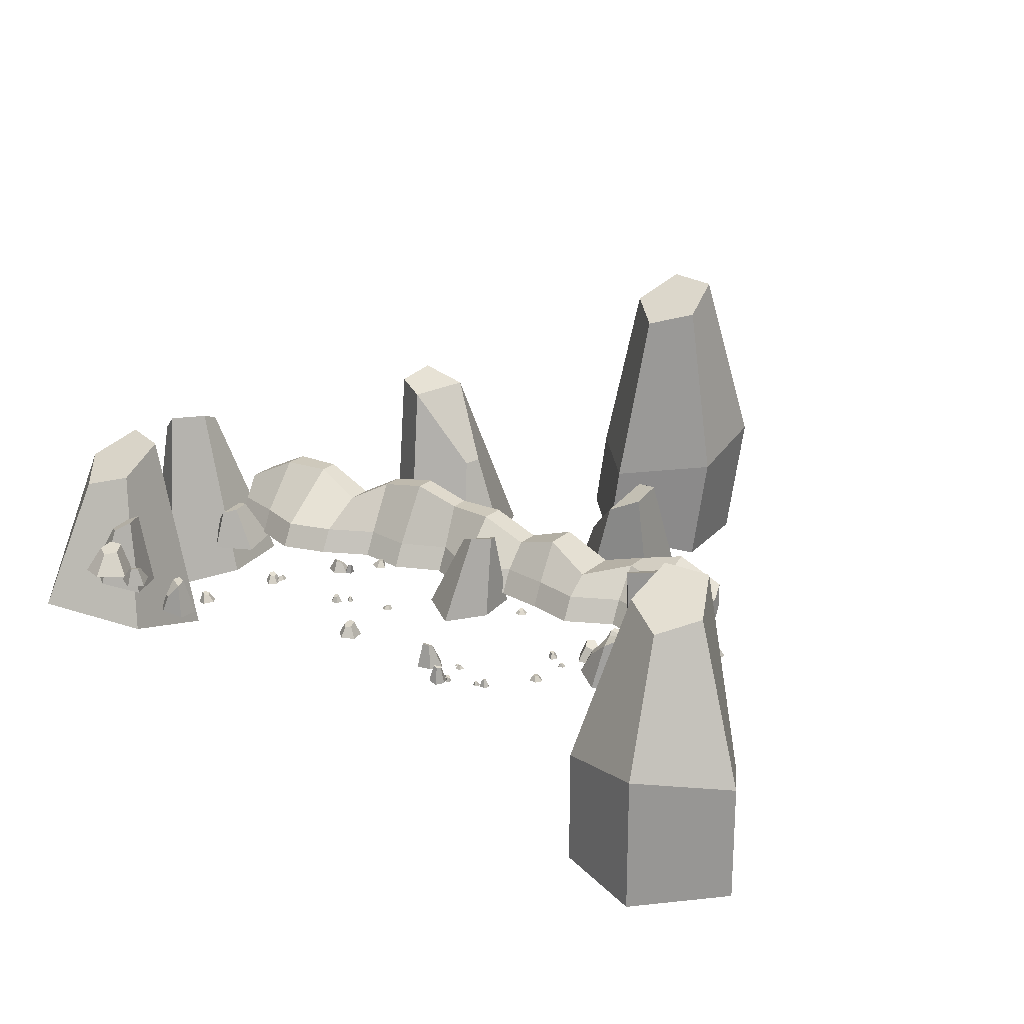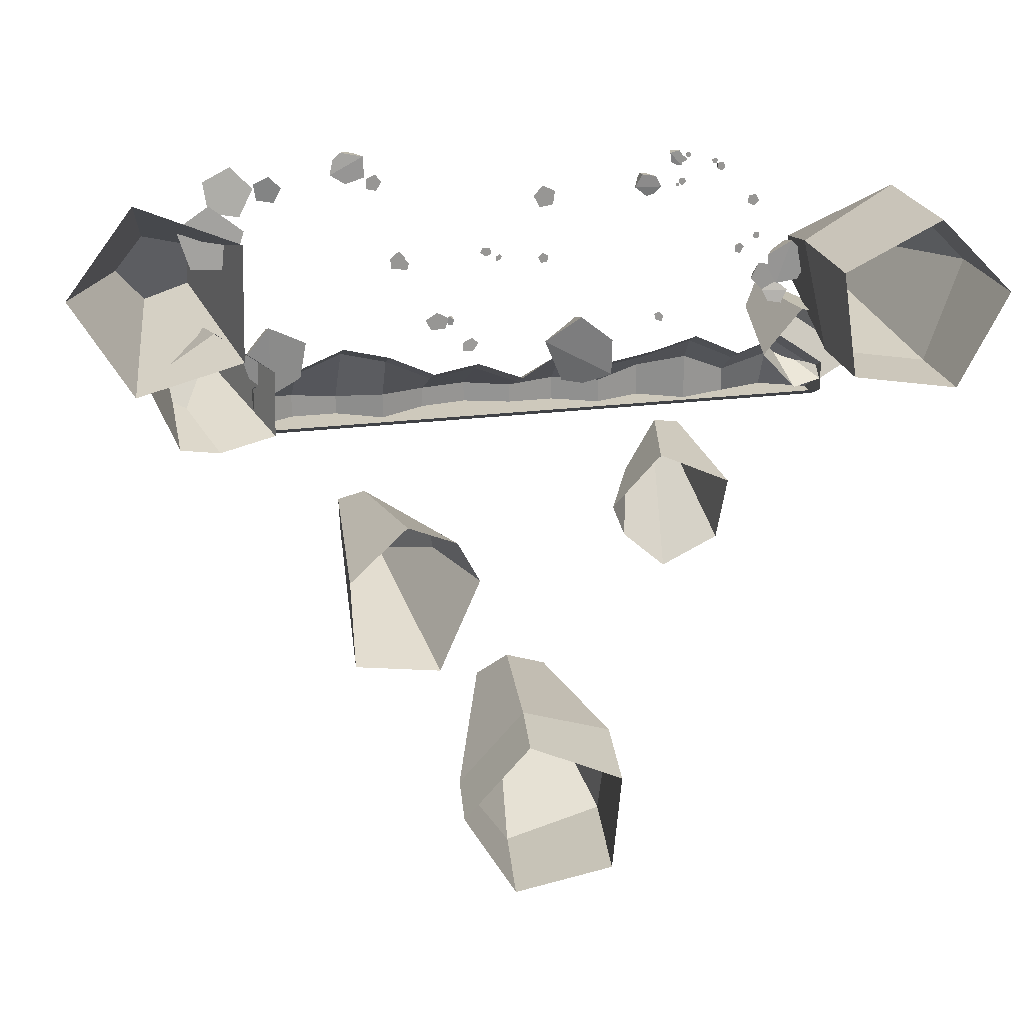
<metadata>
{"format":"obj","ext":"obj","renderer":"f3d","projection":"perspective","resolution":1024,"background":"white","views":[{"elev":22.4,"azim":34.2,"up":"+Y"},{"elev":22.3,"azim":-12.5,"up":"+Z"}]}
</metadata>
<code>
o Rocks_Cube.009
v -27.58 -2.898 20.83
v -26 7.728 18.97
v -30.53 -2.133 15.03
v -27.24 6.792 16.57
v -21.48 -2.898 19.81
v -23.07 7.392 18.57
v -18.86 -2.898 15.03
v -22.61 6.792 16.57
v -25.35 2.845 12.99
v -25.13 -1.836 10.77
v -21.91 -1.837 11.75
v -24 2.845 12.93
v -8.629 -0.2108 14.41
v -8.57 0.7655 15.47
v -6.896 -0.2108 15.67
v -7.852 0.9508 16.05
v -7.558 -0.2108 17.71
v -8.208 1.204 16.88
v -9.701 -0.2108 17.71
v -9.146 1.175 16.82
v -10.36 -0.2108 15.67
v -9.37 0.9043 15.95
v -10.84 -0.09856 13.75
v -10.88 0.6401 14.44
v -9.926 -0.09856 14.42
v -10.45 0.5649 14.67
v -10.27 -0.09856 15.48
v -10.55 0.4507 15.14
v -11.4 -0.09856 15.48
v -11.04 0.4552 15.2
v -11.75 -0.09856 14.42
v -11.25 0.5722 14.77
v -7.515 -0.7503 27.83
v -6.592 1.504 27.95
v -6.557 -0.7503 26.66
v -6.247 1.275 27.39
v -5.143 -0.7503 27.2
v -5.621 0.9261 27.55
v -5.226 -0.7503 28.72
v -5.58 0.9398 28.22
v -6.692 -0.7503 29.11
v -6.18 1.297 28.46
v -9.361 -0.2796 25.97
v -8.675 0.7972 26.08
v -8.403 -0.2796 24.79
v -8.33 0.6877 25.52
v -6.989 -0.2796 25.34
v -7.704 0.5211 25.69
v -7.073 -0.2796 26.85
v -7.663 0.5277 26.35
v -8.539 -0.2796 27.24
v -8.263 0.6984 26.59
v -10.98 -2.828 30.58
v -11.28 4.369 29.14
v -14.98 -2.256 29.56
v -12.95 5.19 28.73
v -8.905 -2.828 27.24
v -10.25 4.118 27.57
v -10.09 -2.828 23.98
v -11.01 4.179 26.52
v -13.55 1.465 26.43
v -14.52 -2.034 25.39
v -12.71 -2.035 24.26
v -13.02 1.465 25.75
v -73.23 -0.4038 -14.3
v -71.87 0.8837 -14.64
v -72.02 -0.4038 -16.85
v -71.29 1.128 -15.71
v -69.21 -0.4038 -16.49
v -70.13 1.462 -15.45
v -68.69 -0.4038 -13.71
v -69.98 1.424 -14.22
v -71.17 -0.4038 -12.36
v -71.06 1.067 -13.71
v -71.74 -2.264 18.14
v -71.39 2.023 15.21
v -75.87 -2.264 13.86
v -73.08 2.837 13.28
v -73.09 -2.264 8.61
v -71.7 3.949 11.18
v -67.23 -2.264 9.636
v -69.17 3.823 11.8
v -66.4 -2.264 15.52
v -68.98 2.633 14.29
v -115.4 -2.327 -43.41
v -117.2 1.226 -41.41
v -113.6 -2.327 -38.68
v -116.5 1.901 -39.34
v -118.9 -2.327 -35.92
v -118.9 2.822 -38.34
v -123.9 -2.327 -38.96
v -121 2.718 -39.79
v -121.7 -2.327 -43.59
v -119.9 1.732 -41.68
v -113.8 -1.619 -42.08
v -112.5 1.088 -40.86
v -111.7 -2.186 -41.97
v -111.5 1.392 -40.72
v -111.5 -2.382 -39.45
v -111.3 2.081 -39.59
v -113.5 -1.935 -38
v -112.2 2.202 -39.03
v -114.9 -1.464 -39.62
v -113 1.588 -39.81
v -107.3 -0.9437 -50.94
v -105.5 1.149 -52.13
v -107.1 -1.057 -54.62
v -105.2 1.504 -53.76
v -102.8 -1.092 -54.91
v -103.4 2.046 -53.84
v -100.3 -1.001 -51.4
v -102.4 2.025 -52.25
v -103.1 -0.9088 -48.95
v -103.7 1.471 -51.19
v -17.83 -0.524 -42.61
v -18.18 0.8734 -44.06
v -20.11 -0.5997 -43.56
v -19.16 1.111 -44.55
v -19.34 -0.6231 -46.37
v -18.79 1.472 -45.76
v -16.59 -0.562 -47.16
v -17.58 1.458 -46.02
v -15.66 -0.5008 -44.84
v -17.2 1.088 -44.97
v 20.53 -0.524 -15.1
v 19.05 1.578 -15.16
v 19.01 -0.5997 -13.16
v 18.31 1.815 -14.34
v 16.51 -0.6231 -14.66
v 17.25 2.176 -15.02
v 16.5 -0.562 -17.53
v 17.32 2.163 -16.26
v 18.98 -0.5008 -17.79
v 18.44 1.793 -16.35
v 48.51 -9.308 -19.77
v 47.06 12.93 -20.01
v 40.58 -7.23 -11.7
v 43.5 11.25 -16.8
v 43.72 -7.7 -29.37
v 44.83 13 -24.7
v 34.46 -6.105 -31.2
v 41.14 12.31 -24.49
v 35.7 4.449 -18.57
v 30.84 -4.507 -18.39
v 30.82 -3.975 -24.25
v 34.9 4.771 -20.78
v 37.6 -4.532 -41.06
v 37.24 8.021 -40.31
v 40.73 -3.359 -35.5
v 38.42 7.073 -37.88
v 31.64 -3.624 -39.96
v 34.34 8.062 -39.83
v 29.2 -2.724 -35.23
v 33.88 7.671 -37.8
v 36.24 3.233 -33.92
v 35.58 -1.822 -31.26
v 32.39 -1.522 -32.17
v 34.92 3.415 -33.84
v 34.59 -3.009 -23.52
v 31.79 2.48 -26.04
v 27.07 -3.009 -22.35
v 28.53 3.521 -25.7
v 23.64 -3.009 -29.15
v 27.35 4.945 -28.69
v 29.04 -3.009 -34.51
v 29.87 4.784 -30.88
v 35.81 -3.009 -31.03
v 32.62 3.26 -29.24
v 43.35 -17.36 -40.48
v 38.01 34.11 -43.26
v 27.41 -14.3 -61.74
v 32.55 29.58 -52.7
v 66.56 -10.61 -47.72
v 49.53 35.76 -46.56
v 73.79 -5.781 -68.2
v 50.65 34.35 -55.1
v 41.54 14.92 -70.04
v 45.56 -5.461 -81.42
v 58.76 -2.578 -79.2
v 46.77 16.34 -71
v 8.477 -27.37 -115.7
v 3.558 36.99 -110
v -21.99 -23.54 -102.4
v -9.503 31.32 -106.1
v 6.359 -18.93 -146
v 2.856 39.05 -125
v -16.47 -12.89 -160.7
v -7.211 37.29 -128.8
v -28.01 12.99 -122
v -40.7 -12.49 -130.2
v -34.18 -8.888 -145.6
v -27.67 14.76 -128.6
v -164 -37.83 -185.7
v -155.4 59.2 -162.1
v -124.5 -29.2 -195.7
v -138.9 51.43 -167.7
v -165.4 -36.56 -145.7
v -156.6 56.73 -143.4
v -139 -34.41 -122.7
v -144.7 52.11 -138.4
v -118.8 17.34 -155
v -104.9 -24.15 -155.5
v -115 -24.05 -136.5
v -120 17.56 -146.4
v -200.4 -3.676 -63.85
v -200.4 16.66 -75.08
v -200.4 -3.676 -84.19
v -200.4 16.66 -89.33
v 58.65 -3.676 -71.02
v 58.65 11.22 -86.02
v 58.65 -3.676 -84.19
v 58.65 16.66 -89.33
v 38.72 -3.676 -84.19
v 18.79 -3.676 -84.19
v -1.133 -3.676 -84.19
v -21.06 -3.676 -84.19
v -40.98 -3.676 -84.19
v -60.91 -3.676 -84.19
v -80.84 -3.676 -84.19
v -100.8 -3.676 -84.19
v -120.7 -3.676 -84.19
v -140.6 -3.676 -84.19
v -160.5 -3.676 -84.19
v -180.5 -3.676 -84.19
v -180.5 26.54 -89.33
v -160.5 26.54 -89.33
v -140.6 16.66 -89.33
v -120.7 27.71 -89.33
v -100.8 31.12 -89.33
v -80.84 25.06 -89.33
v -60.91 25.06 -89.33
v -40.98 16.66 -89.33
v -21.06 23.21 -89.33
v -1.133 13.8 -89.33
v 18.79 19.8 -89.33
v 38.72 25.46 -89.33
v -180.5 -3.676 -57.4
v -160.5 -3.676 -49.45
v -140.6 -3.676 -54.52
v -120.7 -3.676 -63.85
v -100.8 -3.676 -60.25
v -80.84 -3.676 -68.3
v -60.91 -3.676 -56.25
v -40.98 -3.676 -63.85
v -21.06 -3.676 -60.1
v -1.133 -3.676 -54.43
v 18.79 -3.676 -63.85
v 38.72 -3.676 -57
v 38.72 17.94 -71.99
v 18.79 19.8 -78.85
v -1.133 13.8 -69.42
v -21.06 23.21 -75.1
v -40.98 16.66 -78.85
v -60.91 25.06 -78.85
v -80.84 25.06 -81.04
v -100.8 31.12 -80.49
v -120.7 27.71 -80.49
v -140.6 16.66 -78.44
v -160.5 26.54 -81.03
v -180.5 26.54 -79.18
v -200.4 6.493 -68.99
v -200.4 6.493 -89.33
v 58.65 6.493 -89.33
v 58.65 6.493 -76.16
v 38.72 6.493 -62.14
v 18.79 6.493 -68.99
v -1.133 6.493 -59.57
v -21.06 6.493 -65.24
v -40.98 6.493 -68.99
v -60.91 6.493 -61.4
v -80.84 6.493 -73.44
v -100.8 6.493 -65.4
v -120.7 6.493 -68.99
v -140.6 6.493 -59.66
v -160.5 6.493 -54.6
v -180.5 6.493 -62.55
v -180.5 6.493 -89.33
v -160.5 6.493 -89.33
v -140.6 6.493 -89.33
v -120.7 6.493 -89.33
v -100.8 6.493 -89.33
v -80.84 6.493 -89.33
v -60.91 6.493 -89.33
v -40.98 6.493 -89.33
v -21.06 6.493 -89.33
v -1.133 6.493 -89.33
v 18.79 6.493 -89.33
v 38.72 6.493 -89.33
v -56.46 -12.52 -39.07
v -49.79 26.03 -51.28
v -72.15 -9.652 -49.95
v -56.95 22.77 -55.17
v -41.69 -10.26 -51.27
v -42.74 25.91 -56.75
v -41.49 -8.414 -67.85
v -44.64 24.34 -62.41
v -58.88 10.15 -65.67
v -63.67 -5.921 -69.65
v -53.74 -5.031 -72.13
v -55.38 10.62 -67.95
v -218.4 -32.2 -29.04
v -226.3 50.57 -45.42
v -247.8 -30.74 -48.5
v -237.4 41.58 -53.02
v -193.2 -24.88 -50.32
v -213.7 51.52 -55.12
v -193.7 -22.32 -79.81
v -216.2 47.23 -65.54
v -234.2 13.3 -73.68
v -234.5 -22.45 -83.17
v -217.2 -18.39 -87.29
v -228.2 14.94 -77.63
v -177.4 -7.666 -43.85
v -186.4 11.28 -44.61
v -193.2 -7.332 -36.2
v -192.5 9.227 -41.81
v -180.1 -5.99 -60.07
v -187.4 11.5 -52.51
v -192.9 -5.404 -67.35
v -192.5 10.52 -54.06
v -200.6 2.752 -48.4
v -204.7 -5.432 -50.7
v -202.1 -4.504 -59.16
v -200.7 3.127 -51.97
v -150.1 -6.48 27
v -152.7 9.879 30.87
v -150.5 -6.192 35.97
v -152.9 8.103 34.28
v -158.1 -5.034 24.26
v -156.5 10.07 29.37
v -164.5 -4.527 28.23
v -158.4 9.221 31.29
v -157.8 2.514 36.3
v -159.9 -4.552 37.6
v -163 -3.75 34.36
v -159.5 2.837 35.51
v -142 -0.9133 23.28
v -144.7 1.848 23.29
v -144.7 -1.356 26.72
v -146 2.239 24.7
v -148.7 -2.061 25.17
v -147.8 2.763 23.89
v -148.5 -2.054 20.77
v -147.6 2.696 21.97
v -144.4 -1.345 19.61
v -145.6 2.131 21.6
v -195.5 -1.772 18.4
v -192.3 2.802 21.38
v -188.4 -2.505 17.2
v -189 3.449 21.14
v -185.1 -3.673 23.62
v -187.7 4.316 24.14
v -190.3 -3.661 28.79
v -190.2 4.206 26.23
v -196.7 -2.486 25.56
v -193 3.27 24.53
v -230.5 -8.974 9.553
v -220.6 10.81 5.797
v -225.3 -12.15 -6.868
v -217.6 13.6 -1.275
v -208.2 -17.2 -6.834
v -209.9 17.36 -0.7781
v -202.8 -17.15 9.608
v -208.1 16.88 6.602
v -216.6 -12.07 19.74
v -214.7 12.83 10.67
v -206 -0.9372 33.09
v -207.8 7.227 25.3
v -217.8 -2.246 27.58
v -212.8 8.382 22.38
v -216.1 -4.331 14.74
v -211.7 9.931 16.62
v -203.2 -4.311 12.31
v -206 9.734 15.99
v -196.9 -2.213 23.65
v -203.6 8.063 21.35
v -248.7 -28.7 25.81
v -242.7 26.26 -1.843
v -278.1 -37.52 -9.751
v -254.3 34.04 -18.8
v -253.1 -51.56 -48.11
v -242 44.47 -35.43
v -208.3 -51.42 -36.26
v -222.7 43.14 -28.75
v -205.5 -37.3 9.432
v -223.2 31.89 -7.992
v 77.21 -28.7 16.94
v 71.06 26.26 -10.67
v 35.65 -37.52 -3.105
v 53.44 34.04 -21.24
v 42.34 -51.56 -48.39
v 57.74 44.47 -41.51
v 88.03 -51.42 -56.34
v 78.01 43.14 -43.48
v 109.6 -37.3 -15.96
v 86.25 31.89 -24.41
v 77.21 -88.14 16.94
v 35.65 -88.52 -3.105
v 42.34 -89.11 -48.39
v 88.03 -89.1 -56.34
v 109.6 -88.51 -15.96
v -40.43 8.227 -296.6
v -51.53 93.62 -270.6
v -37.41 0.2113 -250.5
v -50.44 81.66 -252.2
v -81.18 -7.476 -232.6
v -70.86 75.69 -242.9
v -111.2 -4.212 -267.8
v -84.56 83.95 -255.6
v -86.05 5.493 -307.4
v -72.62 95.03 -272.7
v -48.48 -50.64 -295
v -44.32 -50.3 -249
v -86.27 -44.67 -231.6
v -116.3 -41.53 -266.7
v -92.99 -45.23 -305.9
v -132.3 -1.913 -10.34
v -134.4 0.9729 -10.99
v -135.2 -1.913 -7.451
v -135.7 1.521 -9.84
v -139 -1.913 -10.42
v -137.2 2.269 -11.24
v -138.5 -1.913 -15.15
v -136.9 2.185 -13.27
v -134.3 -1.913 -15.09
v -135.1 1.383 -13.11
v -134 -0.9392 -15.81
v -133.2 0.3763 -14.73
v -131.5 -0.9392 -16.2
v -132.1 0.6259 -14.83
v -130.7 -0.9392 -13.34
v -131.9 0.9673 -13.57
v -132.7 -0.9392 -11.18
v -132.8 0.9286 -12.7
v -134.7 -0.9392 -12.71
v -133.6 0.5634 -13.41
v -98.15 -1.618 -8.052
v -97.46 0.792 -9.206
v -99.46 -1.618 -10.21
v -97.96 1.249 -10.16
v -97.13 -1.618 -12.06
v -96.9 1.874 -10.88
v -94.39 -1.618 -11.05
v -95.74 1.804 -10.37
v -95.02 -1.618 -8.568
v -96.09 1.135 -9.332
v -89.74 -1.001 -12.72
v -90.5 0.4144 -12.93
v -90.75 -1.001 -11.63
v -90.96 0.6831 -12.49
v -92.17 -1.001 -12.65
v -91.54 1.05 -12.97
v -92.04 -1.001 -14.37
v -91.43 1.009 -13.71
v -90.54 -1.001 -14.41
v -90.79 0.6157 -13.68
v 6.884 -0.5279 23.55
v 6.163 1.209 24.26
v 7.248 -0.5279 25.17
v 6.412 1.033 24.94
v 5.823 -0.5279 26.01
v 5.845 0.7639 25.36
v 4.579 -0.5279 24.92
v 5.246 0.7745 24.95
v 5.234 -0.5279 23.4
v 5.443 1.05 24.27
v 10.68 -1.227 22.01
v 9.343 1.866 22.29
v 9.548 -1.227 24.12
v 8.688 1.785 23.16
v 7.191 -1.227 23.69
v 7.604 1.538 22.87
v 6.87 -1.227 21.32
v 7.589 1.466 21.82
v 9.029 -1.227 20.28
v 8.664 1.669 21.46
v 26.8 -0.6733 5.803
v 24.99 1.493 6.179
v 25.26 -0.6733 8.659
v 24.1 1.436 7.361
v 22.07 -0.6733 8.079
v 22.63 1.263 6.973
v 21.64 -0.6733 4.864
v 22.61 1.213 5.552
v 24.56 -0.6733 3.458
v 24.07 1.355 5.061
v 25.85 -0.2964 -11.85
v 26.22 1.064 -10.75
v 27.74 -0.2964 -11.12
v 27.03 1.028 -10.29
v 27.63 -0.2964 -9.085
v 26.9 0.9193 -9.347
v 25.66 -0.2964 -8.564
v 26.02 0.888 -9.224
v 24.56 -0.2964 -10.28
v 25.6 0.9773 -10.09
f 1 2 4 3
f 4 8 12 9
f 7 8 6 5
f 5 6 2 1
f 3 7 5 1
f 8 4 2 6
f 10 9 12 11
f 3 4 9 10
f 8 7 11 12
f 7 3 10 11
f 13 14 16 15
f 15 16 18 17
f 17 18 20 19
f 16 14 22 20 18
f 19 20 22 21
f 21 22 14 13
f 13 15 17 19 21
f 23 24 26 25
f 25 26 28 27
f 27 28 30 29
f 26 24 32 30 28
f 29 30 32 31
f 31 32 24 23
f 23 25 27 29 31
f 33 34 36 35
f 35 36 38 37
f 37 38 40 39
f 36 34 42 40 38
f 39 40 42 41
f 41 42 34 33
f 33 35 37 39 41
f 43 44 46 45
f 45 46 48 47
f 47 48 50 49
f 46 44 52 50 48
f 49 50 52 51
f 51 52 44 43
f 43 45 47 49 51
f 53 54 56 55
f 56 60 64 61
f 59 60 58 57
f 57 58 54 53
f 55 59 57 53
f 60 56 54 58
f 62 61 64 63
f 55 56 61 62
f 60 59 63 64
f 59 55 62 63
f 65 66 68 67
f 67 68 70 69
f 69 70 72 71
f 68 66 74 72 70
f 71 72 74 73
f 73 74 66 65
f 65 67 69 71 73
f 75 76 78 77
f 77 78 80 79
f 79 80 82 81
f 78 76 84 82 80
f 81 82 84 83
f 83 84 76 75
f 75 77 79 81 83
f 85 86 88 87
f 87 88 90 89
f 89 90 92 91
f 88 86 94 92 90
f 91 92 94 93
f 93 94 86 85
f 85 87 89 91 93
f 95 96 98 97
f 97 98 100 99
f 99 100 102 101
f 98 96 104 102 100
f 101 102 104 103
f 103 104 96 95
f 95 97 99 101 103
f 105 106 108 107
f 107 108 110 109
f 109 110 112 111
f 108 106 114 112 110
f 111 112 114 113
f 113 114 106 105
f 105 107 109 111 113
f 115 116 118 117
f 117 118 120 119
f 119 120 122 121
f 118 116 124 122 120
f 121 122 124 123
f 123 124 116 115
f 115 117 119 121 123
f 125 126 128 127
f 127 128 130 129
f 129 130 132 131
f 128 126 134 132 130
f 131 132 134 133
f 133 134 126 125
f 125 127 129 131 133
f 135 136 138 137
f 138 142 146 143
f 141 142 140 139
f 139 140 136 135
f 137 141 139 135
f 142 138 136 140
f 144 143 146 145
f 137 138 143 144
f 142 141 145 146
f 141 137 144 145
f 147 148 150 149
f 150 154 158 155
f 153 154 152 151
f 151 152 148 147
f 149 153 151 147
f 154 150 148 152
f 156 155 158 157
f 149 150 155 156
f 154 153 157 158
f 153 149 156 157
f 159 160 162 161
f 161 162 164 163
f 163 164 166 165
f 162 160 168 166 164
f 165 166 168 167
f 167 168 160 159
f 159 161 163 165 167
f 169 170 172 171
f 172 176 180 177
f 175 176 174 173
f 173 174 170 169
f 176 172 170 174
f 178 177 180 179
f 171 172 177 178
f 176 175 179 180
f 181 182 184 183
f 184 188 192 189
f 187 188 186 185
f 185 186 182 181
f 188 184 182 186
f 190 189 192 191
f 183 184 189 190
f 188 187 191 192
f 193 194 196 195
f 196 200 204 201
f 199 200 198 197
f 197 198 194 193
f 200 196 194 198
f 202 201 204 203
f 195 196 201 202
f 200 199 203 204
f 261 206 208 262
f 288 236 212 263
f 263 212 210 264
f 276 260 206 261
f 225 208 206 260
f 212 236 249 210
f 236 235 250 249
f 235 234 251 250
f 234 233 252 251
f 233 232 253 252
f 232 231 254 253
f 231 230 255 254
f 230 229 256 255
f 229 228 257 256
f 228 227 258 257
f 227 226 259 258
f 226 225 260 259
f 264 210 249 265
f 265 249 250 266
f 266 250 251 267
f 267 251 252 268
f 268 252 253 269
f 269 253 254 270
f 270 254 255 271
f 271 255 256 272
f 272 256 257 273
f 273 257 258 274
f 274 258 259 275
f 275 259 260 276
f 262 208 225 277
f 277 225 226 278
f 278 226 227 279
f 279 227 228 280
f 280 228 229 281
f 281 229 230 282
f 282 230 231 283
f 283 231 232 284
f 284 232 233 285
f 285 233 234 286
f 286 234 235 287
f 287 235 236 288
f 214 287 288 213
f 215 286 287 214
f 216 285 286 215
f 217 284 285 216
f 218 283 284 217
f 219 282 283 218
f 220 281 282 219
f 221 280 281 220
f 222 279 280 221
f 223 278 279 222
f 224 277 278 223
f 207 262 277 224
f 238 275 276 237
f 239 274 275 238
f 240 273 274 239
f 241 272 273 240
f 242 271 272 241
f 243 270 271 242
f 244 269 270 243
f 245 268 269 244
f 246 267 268 245
f 247 266 267 246
f 248 265 266 247
f 209 264 265 248
f 237 276 261 205
f 211 263 264 209
f 213 288 263 211
f 205 261 262 207
f 289 290 292 291
f 292 296 300 297
f 295 296 294 293
f 293 294 290 289
f 291 295 293 289
f 296 292 290 294
f 298 297 300 299
f 291 292 297 298
f 296 295 299 300
f 295 291 298 299
f 301 302 304 303
f 304 308 312 309
f 307 308 306 305
f 305 306 302 301
f 308 304 302 306
f 310 309 312 311
f 303 304 309 310
f 308 307 311 312
f 313 314 316 315
f 316 320 324 321
f 319 320 318 317
f 317 318 314 313
f 315 319 317 313
f 320 316 314 318
f 322 321 324 323
f 315 316 321 322
f 320 319 323 324
f 319 315 322 323
f 325 326 328 327
f 328 332 336 333
f 331 332 330 329
f 329 330 326 325
f 327 331 329 325
f 332 328 326 330
f 334 333 336 335
f 327 328 333 334
f 332 331 335 336
f 331 327 334 335
f 337 338 340 339
f 339 340 342 341
f 341 342 344 343
f 340 338 346 344 342
f 343 344 346 345
f 345 346 338 337
f 337 339 341 343 345
f 347 348 350 349
f 349 350 352 351
f 351 352 354 353
f 350 348 356 354 352
f 353 354 356 355
f 355 356 348 347
f 347 349 351 353 355
f 357 358 360 359
f 359 360 362 361
f 361 362 364 363
f 360 358 366 364 362
f 363 364 366 365
f 365 366 358 357
f 357 359 361 363 365
f 367 368 370 369
f 369 370 372 371
f 371 372 374 373
f 370 368 376 374 372
f 373 374 376 375
f 375 376 368 367
f 367 369 371 373 375
f 377 378 380 379
f 379 380 382 381
f 381 382 384 383
f 380 378 386 384 382
f 383 384 386 385
f 385 386 378 377
f 387 388 390 389
f 389 390 392 391
f 391 392 394 393
f 390 388 396 394 392
f 393 394 396 395
f 395 396 388 387
f 389 391 399 398
f 395 387 397 401
f 387 389 398 397
f 391 393 400 399
f 393 395 401 400
f 402 403 405 404
f 404 405 407 406
f 406 407 409 408
f 405 403 411 409 407
f 408 409 411 410
f 410 411 403 402
f 404 406 414 413
f 410 402 412 416
f 402 404 413 412
f 406 408 415 414
f 408 410 416 415
f 417 418 420 419
f 419 420 422 421
f 421 422 424 423
f 420 418 426 424 422
f 423 424 426 425
f 425 426 418 417
f 417 419 421 423 425
f 427 428 430 429
f 429 430 432 431
f 431 432 434 433
f 430 428 436 434 432
f 433 434 436 435
f 435 436 428 427
f 427 429 431 433 435
f 437 438 440 439
f 439 440 442 441
f 441 442 444 443
f 440 438 446 444 442
f 443 444 446 445
f 445 446 438 437
f 437 439 441 443 445
f 447 448 450 449
f 449 450 452 451
f 451 452 454 453
f 450 448 456 454 452
f 453 454 456 455
f 455 456 448 447
f 447 449 451 453 455
f 457 458 460 459
f 459 460 462 461
f 461 462 464 463
f 460 458 466 464 462
f 463 464 466 465
f 465 466 458 457
f 457 459 461 463 465
f 467 468 470 469
f 469 470 472 471
f 471 472 474 473
f 470 468 476 474 472
f 473 474 476 475
f 475 476 468 467
f 467 469 471 473 475
f 477 478 480 479
f 479 480 482 481
f 481 482 484 483
f 480 478 486 484 482
f 483 484 486 485
f 485 486 478 477
f 477 479 481 483 485
f 487 488 490 489
f 489 490 492 491
f 491 492 494 493
f 490 488 496 494 492
f 493 494 496 495
f 495 496 488 487
f 487 489 491 493 495

</code>
